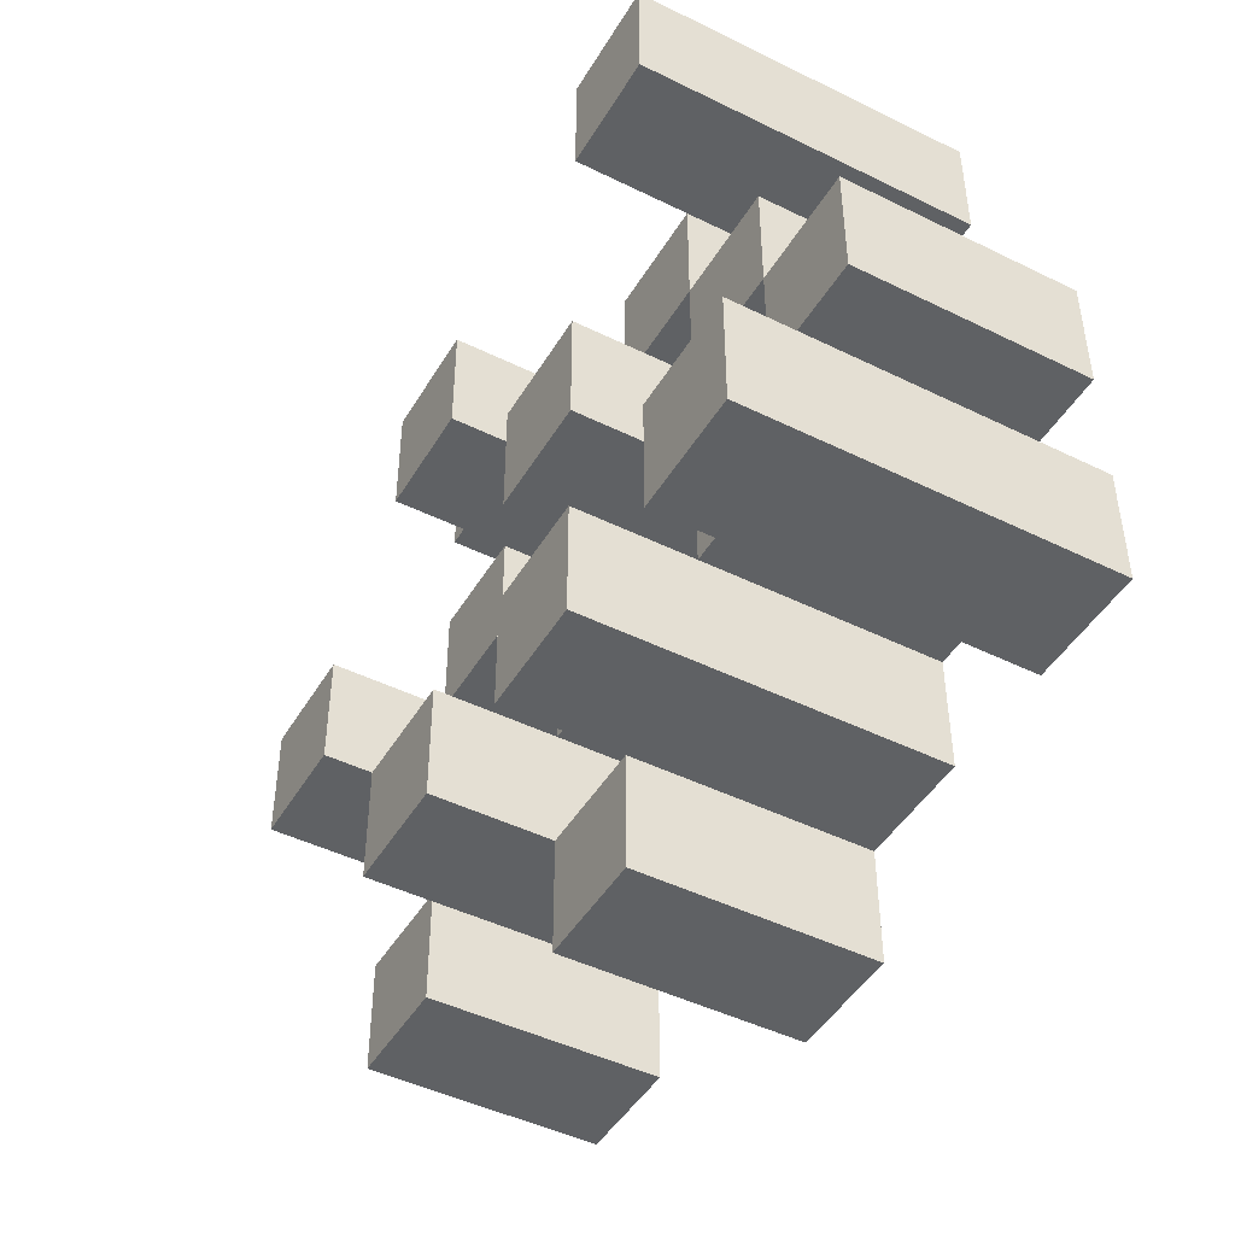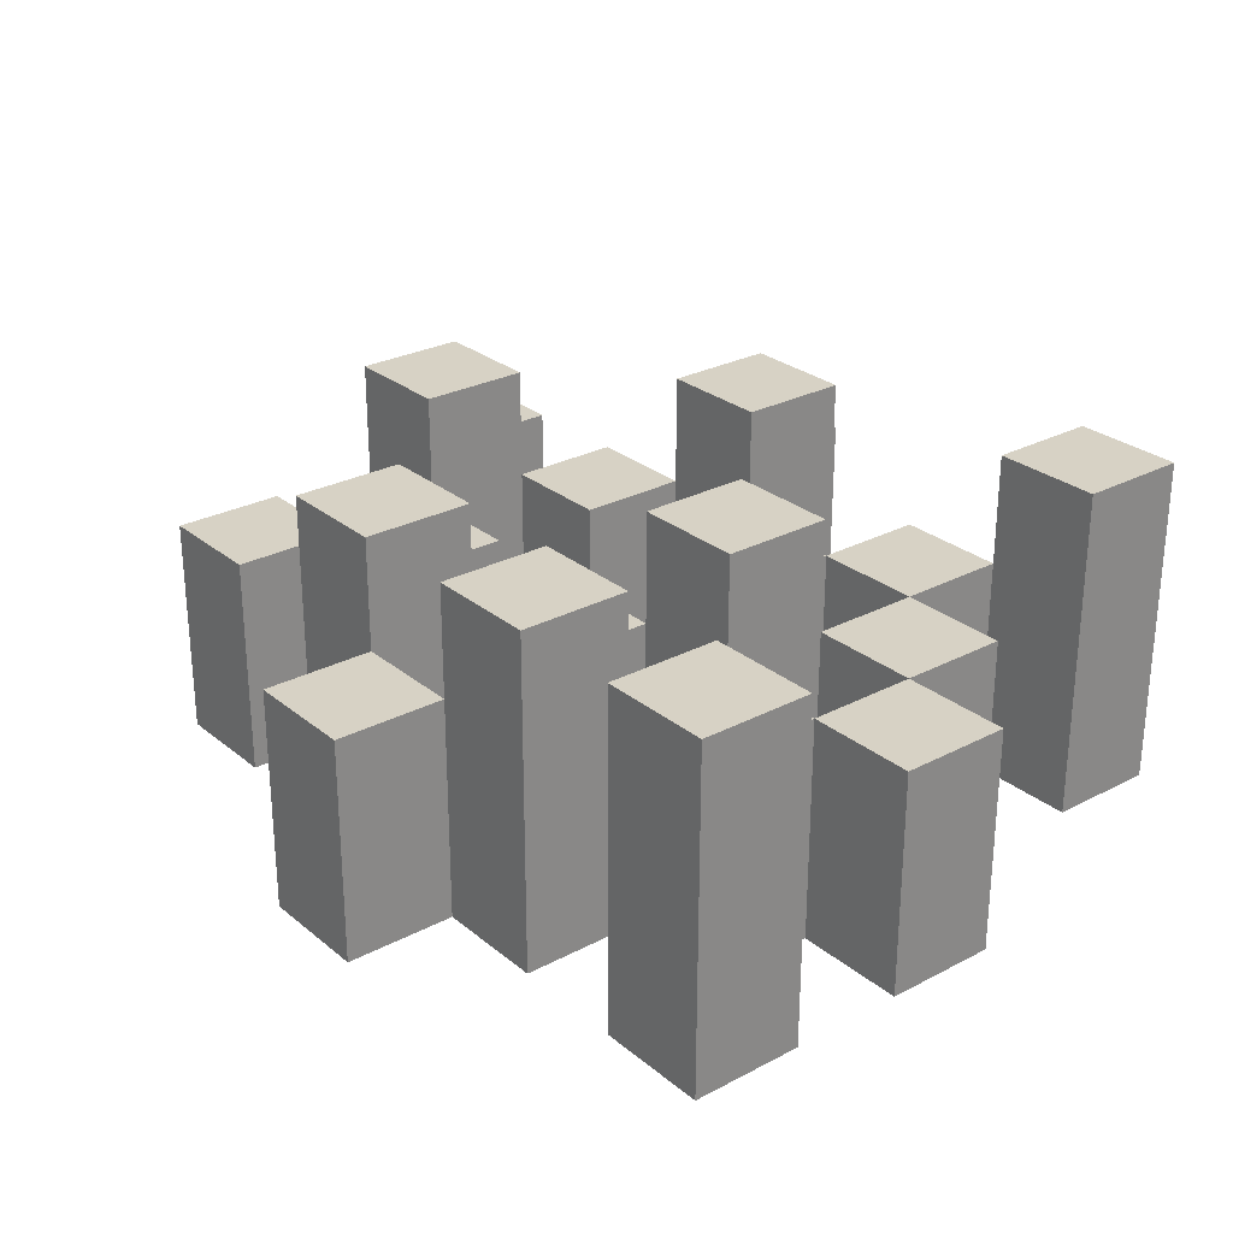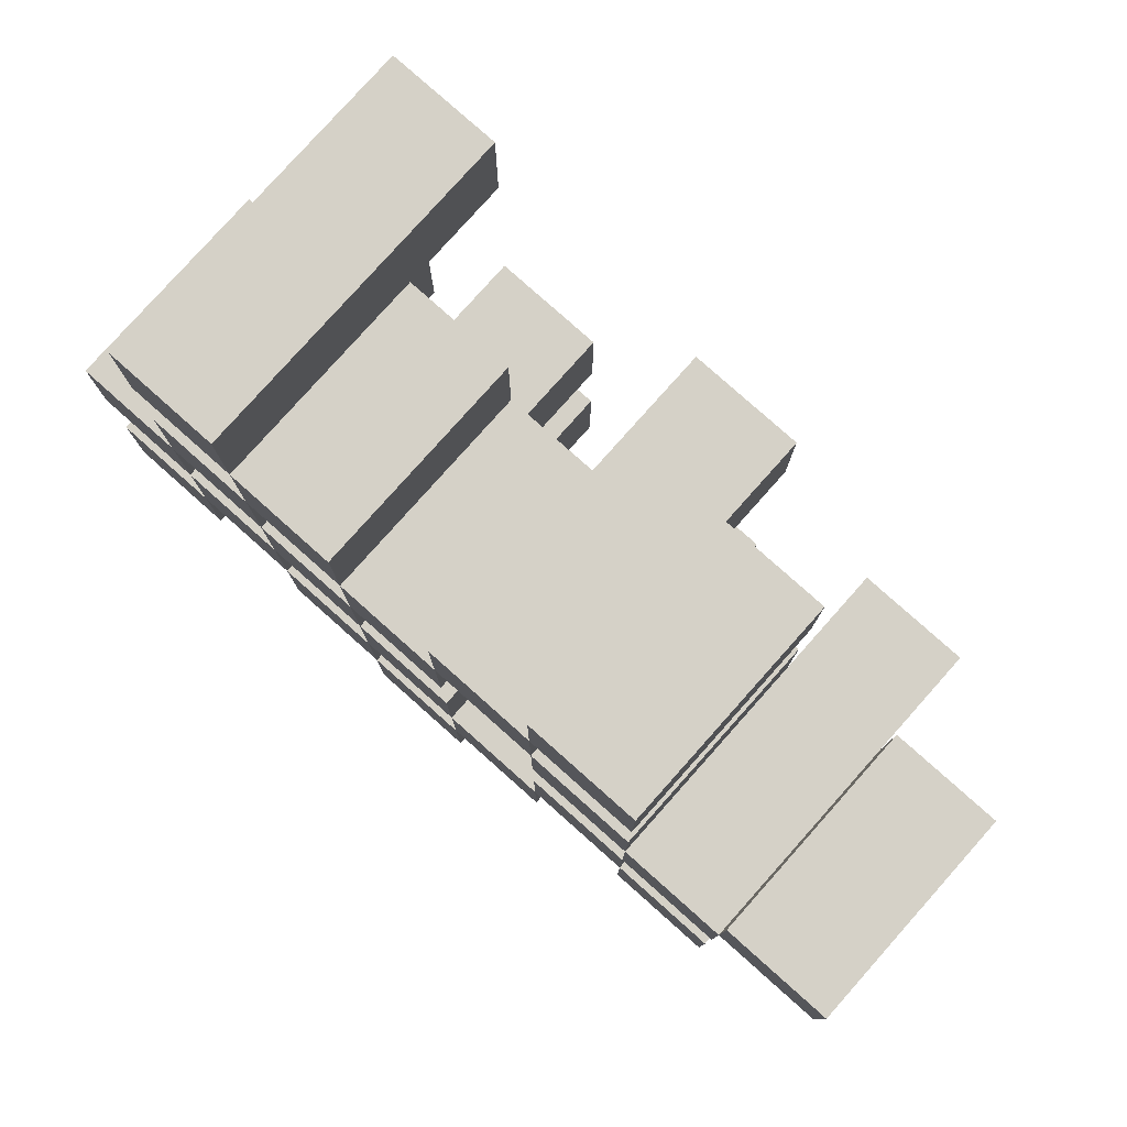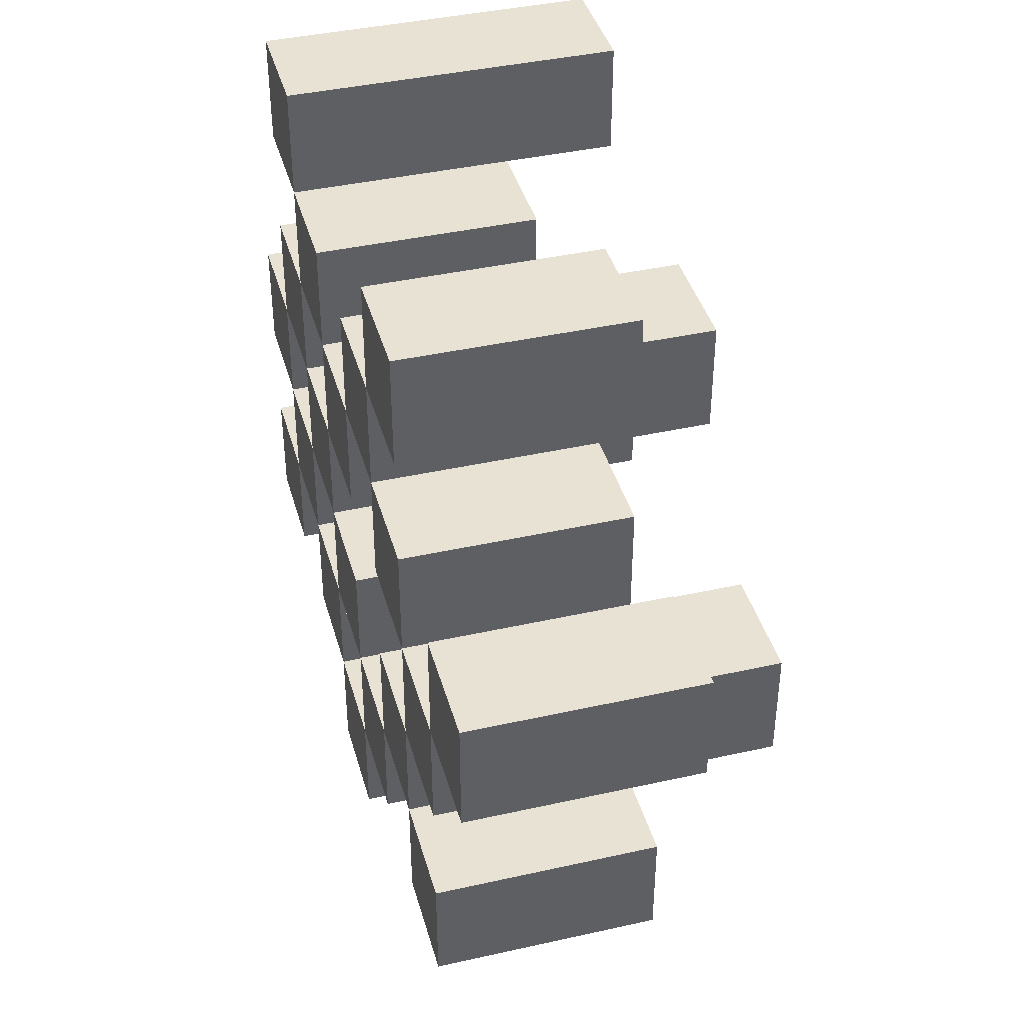
<metadata>
{"format":"obj","ext":"obj","renderer":"f3d","projection":"perspective","resolution":1024,"background":"white","views":[{"elev":-46.1,"azim":-119.4,"up":"+Z"},{"elev":27.3,"azim":-128.9,"up":"+Y"},{"elev":79.5,"azim":41.7,"up":"+Z"},{"elev":40.8,"azim":74.7,"up":"+Z"}]}
</metadata>
<code>
o
v 34.2 0.9 2.9
v 34.2 0.9 2.8
v 34.2 0.9 2.7
v 34.2 0.9 2.6
v 34.2 1.1 2.9
v 34.2 1.1 2.8
v 34.2 1.2 2.7
v 34.2 1.2 2.6
v 34.3 0.9 3.2
v 34.3 0.9 3.1
v 34.3 0.9 3
v 34.3 0.9 2.9
v 34.3 0.9 2.8
v 34.3 0.9 2.7
v 34.3 1.1 3
v 34.3 1.1 2.9
v 34.3 1.1 2.8
v 34.3 1.1 2.7
v 34.3 1.2 3.2
v 34.3 1.2 3.1
v 34.4 0.9 3.1
v 34.4 0.9 3
v 34.4 0.9 2.9
v 34.4 0.9 2.8
v 34.4 0.9 2.7
v 34.4 0.9 2.6
v 34.4 1.1 3.1
v 34.4 1.1 3
v 34.4 1.1 2.9
v 34.4 1.1 2.8
v 34.4 1.1 2.7
v 34.4 1.2 2.9
v 34.4 1.2 2.8
v 34.4 1.2 2.7
v 34.4 1.2 2.6
v 34.5 0.9 3
v 34.5 0.9 2.9
v 34.5 0.9 2.8
v 34.5 0.9 2.7
v 34.5 0.9 2.6
v 34.5 0.9 2.5
v 34.5 1.1 3
v 34.5 1.1 2.9
v 34.5 1.1 2.8
v 34.5 1.1 2.7
v 34.5 1.1 2.6
v 34.5 1.1 2.5
v 34.6 0.9 3.1
v 34.6 0.9 3
v 34.6 0.9 2.7
v 34.6 0.9 2.6
v 34.6 1.1 3
v 34.6 1.1 2.7
v 34.6 1.1 2.6
v 34.6 1.2 3.1
v 34.6 1.2 3
v 34.6 1.2 2.7
v 34.6 1.2 2.6
v 34.7 0.9 3.2
v 34.7 0.9 3.1
v 34.7 0.9 3
v 34.7 0.9 2.9
v 34.7 0.9 2.8
v 34.7 0.9 2.7
v 34.7 1.1 3.2
v 34.7 1.1 3.1
v 34.7 1.1 3
v 34.7 1.1 2.9
v 34.7 1.1 2.8
v 34.7 1.1 2.7
v 34.8 0.9 2.9
v 34.8 0.9 2.8
v 34.8 0.9 2.7
v 34.8 0.9 2.6
v 34.8 1.1 2.9
v 34.8 1.1 2.8
v 34.8 1.1 2.7
v 34.8 1.1 2.6
v 34.8 1.2 2.9
v 34.8 1.2 2.8
v 34.9 0.9 3
v 34.9 0.9 2.9
v 34.9 1.1 3
v 34.9 1.1 2.9
v 34.3 0.9 2.9
v 34.3 0.9 2.8
v 34.3 0.9 2.7
v 34.3 0.9 2.6
v 34.3 1.1 2.9
v 34.3 1.1 2.8
v 34.3 1.1 2.7
v 34.3 1.2 2.7
v 34.3 1.2 2.6
v 34.4 0.9 3.2
v 34.4 0.9 3.1
v 34.4 0.9 3
v 34.4 0.9 2.9
v 34.4 0.9 2.8
v 34.4 0.9 2.7
v 34.4 1.1 3.1
v 34.4 1.1 3
v 34.4 1.1 2.9
v 34.4 1.1 2.8
v 34.4 1.1 2.7
v 34.4 1.2 3.2
v 34.4 1.2 3.1
v 34.5 0.9 3.1
v 34.5 0.9 3
v 34.5 0.9 2.9
v 34.5 0.9 2.8
v 34.5 0.9 2.7
v 34.5 0.9 2.6
v 34.5 1.1 3.1
v 34.5 1.1 3
v 34.5 1.1 2.9
v 34.5 1.1 2.8
v 34.5 1.1 2.7
v 34.5 1.1 2.6
v 34.5 1.2 2.9
v 34.5 1.2 2.8
v 34.5 1.2 2.7
v 34.5 1.2 2.6
v 34.6 0.9 3
v 34.6 0.9 2.9
v 34.6 0.9 2.8
v 34.6 0.9 2.7
v 34.6 0.9 2.6
v 34.6 0.9 2.5
v 34.6 1.1 3
v 34.6 1.1 2.9
v 34.6 1.1 2.8
v 34.6 1.1 2.7
v 34.6 1.1 2.6
v 34.6 1.1 2.5
v 34.7 0.9 3.1
v 34.7 0.9 3
v 34.7 0.9 2.7
v 34.7 0.9 2.6
v 34.7 1.1 3.1
v 34.7 1.1 3
v 34.7 1.1 2.7
v 34.7 1.2 3.1
v 34.7 1.2 3
v 34.7 1.2 2.7
v 34.7 1.2 2.6
v 34.8 0.9 3.2
v 34.8 0.9 3.1
v 34.8 0.9 3
v 34.8 0.9 2.9
v 34.8 0.9 2.8
v 34.8 0.9 2.7
v 34.8 1.1 3.2
v 34.8 1.1 3.1
v 34.8 1.1 3
v 34.8 1.1 2.9
v 34.8 1.1 2.8
v 34.8 1.1 2.7
v 34.9 0.9 2.9
v 34.9 0.9 2.8
v 34.9 0.9 2.7
v 34.9 0.9 2.6
v 34.9 1.1 2.9
v 34.9 1.1 2.7
v 34.9 1.1 2.6
v 34.9 1.2 2.9
v 34.9 1.2 2.8
v 35 0.9 3
v 35 0.9 2.9
v 35 1.1 3
v 35 1.1 2.9
v 34.3 0.9 3.2
v 34.3 1.2 3.2
v 34.4 0.9 3.2
v 34.4 1.2 3.2
v 34.7 0.9 3.2
v 34.7 1.1 3.2
v 34.8 0.9 3.2
v 34.8 1.1 3.2
v 34.4 0.9 3.1
v 34.4 1.1 3.1
v 34.5 0.9 3.1
v 34.5 1.1 3.1
v 34.6 0.9 3.1
v 34.6 1.2 3.1
v 34.7 0.9 3.1
v 34.7 1.1 3.1
v 34.7 1.2 3.1
v 34.3 0.9 3
v 34.3 1.1 3
v 34.4 0.9 3
v 34.4 1.1 3
v 34.5 0.9 3
v 34.5 1.1 3
v 34.6 0.9 3
v 34.6 1.1 3
v 34.7 0.9 3
v 34.7 1.1 3
v 34.8 0.9 3
v 34.8 1.1 3
v 34.9 0.9 3
v 34.9 1.1 3
v 35 0.9 3
v 35 1.1 3
v 34.2 0.9 2.9
v 34.2 1.1 2.9
v 34.3 0.9 2.9
v 34.3 1.1 2.9
v 34.4 0.9 2.9
v 34.4 1.1 2.9
v 34.4 1.2 2.9
v 34.5 0.9 2.9
v 34.5 1.1 2.9
v 34.5 1.2 2.9
v 34.8 0.9 2.9
v 34.8 1.1 2.9
v 34.8 1.2 2.9
v 34.9 0.9 2.9
v 34.9 1.1 2.9
v 34.9 1.2 2.9
v 34.3 0.9 2.8
v 34.3 1.1 2.8
v 34.4 0.9 2.8
v 34.4 1.1 2.8
v 34.5 0.9 2.8
v 34.5 1.1 2.8
v 34.6 0.9 2.8
v 34.6 1.1 2.8
v 34.7 0.9 2.8
v 34.7 1.1 2.8
v 34.8 0.9 2.8
v 34.8 1.1 2.8
v 34.2 0.9 2.7
v 34.2 1.2 2.7
v 34.3 0.9 2.7
v 34.3 1.1 2.7
v 34.3 1.2 2.7
v 34.4 0.9 2.7
v 34.4 1.1 2.7
v 34.4 1.2 2.7
v 34.5 0.9 2.7
v 34.5 1.1 2.7
v 34.5 1.2 2.7
v 34.6 0.9 2.7
v 34.6 1.1 2.7
v 34.6 1.2 2.7
v 34.7 0.9 2.7
v 34.7 1.1 2.7
v 34.7 1.2 2.7
v 34.8 0.9 2.7
v 34.8 1.1 2.7
v 34.9 0.9 2.7
v 34.9 1.1 2.7
v 34.5 0.9 2.6
v 34.5 1.1 2.6
v 34.6 0.9 2.6
v 34.6 1.1 2.6
v 34.3 0.9 3.1
v 34.3 1.2 3.1
v 34.4 0.9 3.1
v 34.4 1.1 3.1
v 34.4 1.2 3.1
v 34.7 0.9 3.1
v 34.7 1.1 3.1
v 34.8 0.9 3.1
v 34.8 1.1 3.1
v 34.4 0.9 3
v 34.4 1.1 3
v 34.5 0.9 3
v 34.5 1.1 3
v 34.6 0.9 3
v 34.6 1.1 3
v 34.6 1.2 3
v 34.7 0.9 3
v 34.7 1.1 3
v 34.7 1.2 3
v 34.3 0.9 2.9
v 34.3 1.1 2.9
v 34.4 0.9 2.9
v 34.4 1.1 2.9
v 34.5 0.9 2.9
v 34.5 1.1 2.9
v 34.6 0.9 2.9
v 34.6 1.1 2.9
v 34.7 0.9 2.9
v 34.7 1.1 2.9
v 34.8 0.9 2.9
v 34.8 1.1 2.9
v 34.9 0.9 2.9
v 34.9 1.1 2.9
v 35 0.9 2.9
v 35 1.1 2.9
v 34.2 0.9 2.8
v 34.2 1.1 2.8
v 34.3 0.9 2.8
v 34.3 1.1 2.8
v 34.4 0.9 2.8
v 34.4 1.1 2.8
v 34.4 1.2 2.8
v 34.5 0.9 2.8
v 34.5 1.1 2.8
v 34.5 1.2 2.8
v 34.8 0.9 2.8
v 34.8 1.1 2.8
v 34.8 1.2 2.8
v 34.9 0.9 2.8
v 34.9 1.2 2.8
v 34.3 0.9 2.7
v 34.3 1.1 2.7
v 34.4 0.9 2.7
v 34.4 1.1 2.7
v 34.5 0.9 2.7
v 34.5 1.1 2.7
v 34.6 0.9 2.7
v 34.6 1.1 2.7
v 34.7 0.9 2.7
v 34.7 1.1 2.7
v 34.8 0.9 2.7
v 34.8 1.1 2.7
v 34.2 0.9 2.6
v 34.2 1.2 2.6
v 34.3 0.9 2.6
v 34.3 1.2 2.6
v 34.4 0.9 2.6
v 34.4 1.2 2.6
v 34.5 0.9 2.6
v 34.5 1.1 2.6
v 34.5 1.2 2.6
v 34.6 0.9 2.6
v 34.6 1.1 2.6
v 34.6 1.2 2.6
v 34.7 0.9 2.6
v 34.7 1.2 2.6
v 34.8 0.9 2.6
v 34.8 1.1 2.6
v 34.9 0.9 2.6
v 34.9 1.1 2.6
v 34.5 0.9 2.5
v 34.5 1.1 2.5
v 34.6 0.9 2.5
v 34.6 1.1 2.5
v 34.3 0.9 3.2
v 34.4 0.9 3.2
v 34.7 0.9 3.2
v 34.8 0.9 3.2
v 34.3 0.9 3.1
v 34.4 0.9 3.1
v 34.5 0.9 3.1
v 34.6 0.9 3.1
v 34.7 0.9 3.1
v 34.8 0.9 3.1
v 34.3 0.9 3
v 34.4 0.9 3
v 34.5 0.9 3
v 34.6 0.9 3
v 34.7 0.9 3
v 34.8 0.9 3
v 34.9 0.9 3
v 35 0.9 3
v 34.2 0.9 2.9
v 34.3 0.9 2.9
v 34.4 0.9 2.9
v 34.5 0.9 2.9
v 34.6 0.9 2.9
v 34.7 0.9 2.9
v 34.8 0.9 2.9
v 34.9 0.9 2.9
v 35 0.9 2.9
v 34.2 0.9 2.8
v 34.3 0.9 2.8
v 34.4 0.9 2.8
v 34.5 0.9 2.8
v 34.6 0.9 2.8
v 34.7 0.9 2.8
v 34.8 0.9 2.8
v 34.9 0.9 2.8
v 34.2 0.9 2.7
v 34.3 0.9 2.7
v 34.4 0.9 2.7
v 34.5 0.9 2.7
v 34.6 0.9 2.7
v 34.7 0.9 2.7
v 34.8 0.9 2.7
v 34.9 0.9 2.7
v 34.2 0.9 2.6
v 34.3 0.9 2.6
v 34.4 0.9 2.6
v 34.5 0.9 2.6
v 34.6 0.9 2.6
v 34.7 0.9 2.6
v 34.8 0.9 2.6
v 34.9 0.9 2.6
v 34.5 0.9 2.5
v 34.6 0.9 2.5
v 34.7 1.1 3.2
v 34.8 1.1 3.2
v 34.4 1.1 3.1
v 34.5 1.1 3.1
v 34.7 1.1 3.1
v 34.8 1.1 3.1
v 34.3 1.1 3
v 34.4 1.1 3
v 34.5 1.1 3
v 34.6 1.1 3
v 34.7 1.1 3
v 34.8 1.1 3
v 34.9 1.1 3
v 35 1.1 3
v 34.2 1.1 2.9
v 34.3 1.1 2.9
v 34.4 1.1 2.9
v 34.5 1.1 2.9
v 34.6 1.1 2.9
v 34.7 1.1 2.9
v 34.8 1.1 2.9
v 34.9 1.1 2.9
v 35 1.1 2.9
v 34.2 1.1 2.8
v 34.3 1.1 2.8
v 34.4 1.1 2.8
v 34.5 1.1 2.8
v 34.6 1.1 2.8
v 34.7 1.1 2.8
v 34.8 1.1 2.8
v 34.3 1.1 2.7
v 34.4 1.1 2.7
v 34.5 1.1 2.7
v 34.6 1.1 2.7
v 34.7 1.1 2.7
v 34.8 1.1 2.7
v 34.9 1.1 2.7
v 34.5 1.1 2.6
v 34.6 1.1 2.6
v 34.8 1.1 2.6
v 34.9 1.1 2.6
v 34.5 1.1 2.5
v 34.6 1.1 2.5
v 34.3 1.2 3.2
v 34.4 1.2 3.2
v 34.3 1.2 3.1
v 34.4 1.2 3.1
v 34.6 1.2 3.1
v 34.7 1.2 3.1
v 34.6 1.2 3
v 34.7 1.2 3
v 34.4 1.2 2.9
v 34.5 1.2 2.9
v 34.8 1.2 2.9
v 34.9 1.2 2.9
v 34.4 1.2 2.8
v 34.5 1.2 2.8
v 34.8 1.2 2.8
v 34.9 1.2 2.8
v 34.2 1.2 2.7
v 34.3 1.2 2.7
v 34.4 1.2 2.7
v 34.5 1.2 2.7
v 34.6 1.2 2.7
v 34.7 1.2 2.7
v 34.2 1.2 2.6
v 34.3 1.2 2.6
v 34.4 1.2 2.6
v 34.5 1.2 2.6
v 34.6 1.2 2.6
v 34.7 1.2 2.6
f 5 2 1
f 6 2 5
f 7 4 3
f 8 4 7
f 15 12 11
f 16 12 15
f 17 14 13
f 18 14 17
f 19 10 9
f 20 10 19
f 27 22 21
f 28 22 27
f 29 24 23
f 30 24 29
f 31 26 25
f 32 30 29
f 33 30 32
f 34 26 31
f 35 26 34
f 42 37 36
f 43 37 42
f 44 39 38
f 45 39 44
f 46 41 40
f 47 41 46
f 52 49 48
f 53 51 50
f 54 51 53
f 55 52 48
f 56 52 55
f 57 54 53
f 58 54 57
f 65 60 59
f 66 60 65
f 67 62 61
f 68 62 67
f 69 64 63
f 70 64 69
f 75 72 71
f 76 72 75
f 77 74 73
f 78 74 77
f 79 76 75
f 80 76 79
f 83 82 81
f 84 82 83
f 85 86 89
f 89 86 90
f 87 88 91
f 91 88 92
f 92 88 93
f 94 95 100
f 96 97 101
f 101 97 102
f 98 99 103
f 103 99 104
f 94 100 105
f 105 100 106
f 107 108 113
f 113 108 114
f 109 110 115
f 115 110 116
f 111 112 117
f 117 112 118
f 115 116 119
f 119 116 120
f 117 118 121
f 121 118 122
f 123 124 129
f 129 124 130
f 125 126 131
f 131 126 132
f 127 128 133
f 133 128 134
f 135 136 139
f 139 136 140
f 137 138 141
f 139 140 142
f 142 140 143
f 141 138 144
f 144 138 145
f 146 147 152
f 152 147 153
f 148 149 154
f 154 149 155
f 150 151 156
f 156 151 157
f 158 159 162
f 160 161 163
f 163 161 164
f 162 159 165
f 165 159 166
f 167 168 169
f 169 168 170
f 173 172 171
f 174 172 173
f 177 176 175
f 178 176 177
f 181 180 179
f 182 180 181
f 185 184 183
f 186 184 185
f 187 184 186
f 190 189 188
f 191 189 190
f 194 193 192
f 195 193 194
f 198 197 196
f 199 197 198
f 202 201 200
f 203 201 202
f 206 205 204
f 207 205 206
f 211 209 208
f 211 210 209
f 212 210 211
f 213 210 212
f 217 215 214
f 217 216 215
f 218 216 217
f 219 216 218
f 222 221 220
f 223 221 222
f 226 225 224
f 227 225 226
f 230 229 228
f 231 229 230
f 234 233 232
f 235 233 234
f 236 233 235
f 240 238 237
f 240 239 238
f 241 239 240
f 242 239 241
f 246 244 243
f 246 245 244
f 247 245 246
f 248 245 247
f 251 250 249
f 252 250 251
f 255 254 253
f 256 254 255
f 257 258 259
f 259 258 260
f 260 258 261
f 262 263 264
f 264 263 265
f 266 267 268
f 268 267 269
f 270 271 273
f 271 272 273
f 273 272 274
f 274 272 275
f 276 277 278
f 278 277 279
f 280 281 282
f 282 281 283
f 284 285 286
f 286 285 287
f 288 289 290
f 290 289 291
f 292 293 294
f 294 293 295
f 296 297 299
f 297 298 299
f 299 298 300
f 300 298 301
f 302 303 305
f 303 304 305
f 305 304 306
f 307 308 309
f 309 308 310
f 311 312 313
f 313 312 314
f 315 316 317
f 317 316 318
f 319 320 321
f 321 320 322
f 323 324 325
f 325 324 326
f 326 324 327
f 328 329 331
f 329 330 331
f 331 330 332
f 333 334 335
f 335 334 336
f 337 338 339
f 339 338 340
f 345 342 341
f 346 342 345
f 349 344 343
f 350 344 349
f 352 347 346
f 353 347 352
f 354 349 348
f 355 349 354
f 360 352 351
f 361 352 360
f 362 354 353
f 363 354 362
f 364 356 355
f 365 356 364
f 366 358 357
f 367 358 366
f 368 360 359
f 369 360 368
f 370 362 361
f 371 362 370
f 374 366 365
f 375 366 374
f 377 370 369
f 378 370 377
f 379 372 371
f 380 372 379
f 381 374 373
f 382 374 381
f 384 377 376
f 385 377 384
f 386 379 378
f 387 379 386
f 388 381 380
f 389 381 388
f 390 383 382
f 391 383 390
f 392 388 387
f 393 388 392
f 394 395 398
f 398 395 399
f 396 397 401
f 401 397 402
f 400 401 409
f 409 401 410
f 402 403 411
f 411 403 412
f 404 405 413
f 413 405 414
f 406 407 415
f 415 407 416
f 408 409 417
f 417 409 418
f 418 419 424
f 424 419 425
f 420 421 426
f 426 421 427
f 422 423 428
f 428 423 429
f 429 430 433
f 433 430 434
f 431 432 435
f 435 432 436
f 437 438 439
f 439 438 440
f 441 442 443
f 443 442 444
f 445 446 449
f 449 446 450
f 447 448 451
f 451 448 452
f 453 454 459
f 459 454 460
f 455 456 461
f 461 456 462
f 457 458 463
f 463 458 464

</code>
